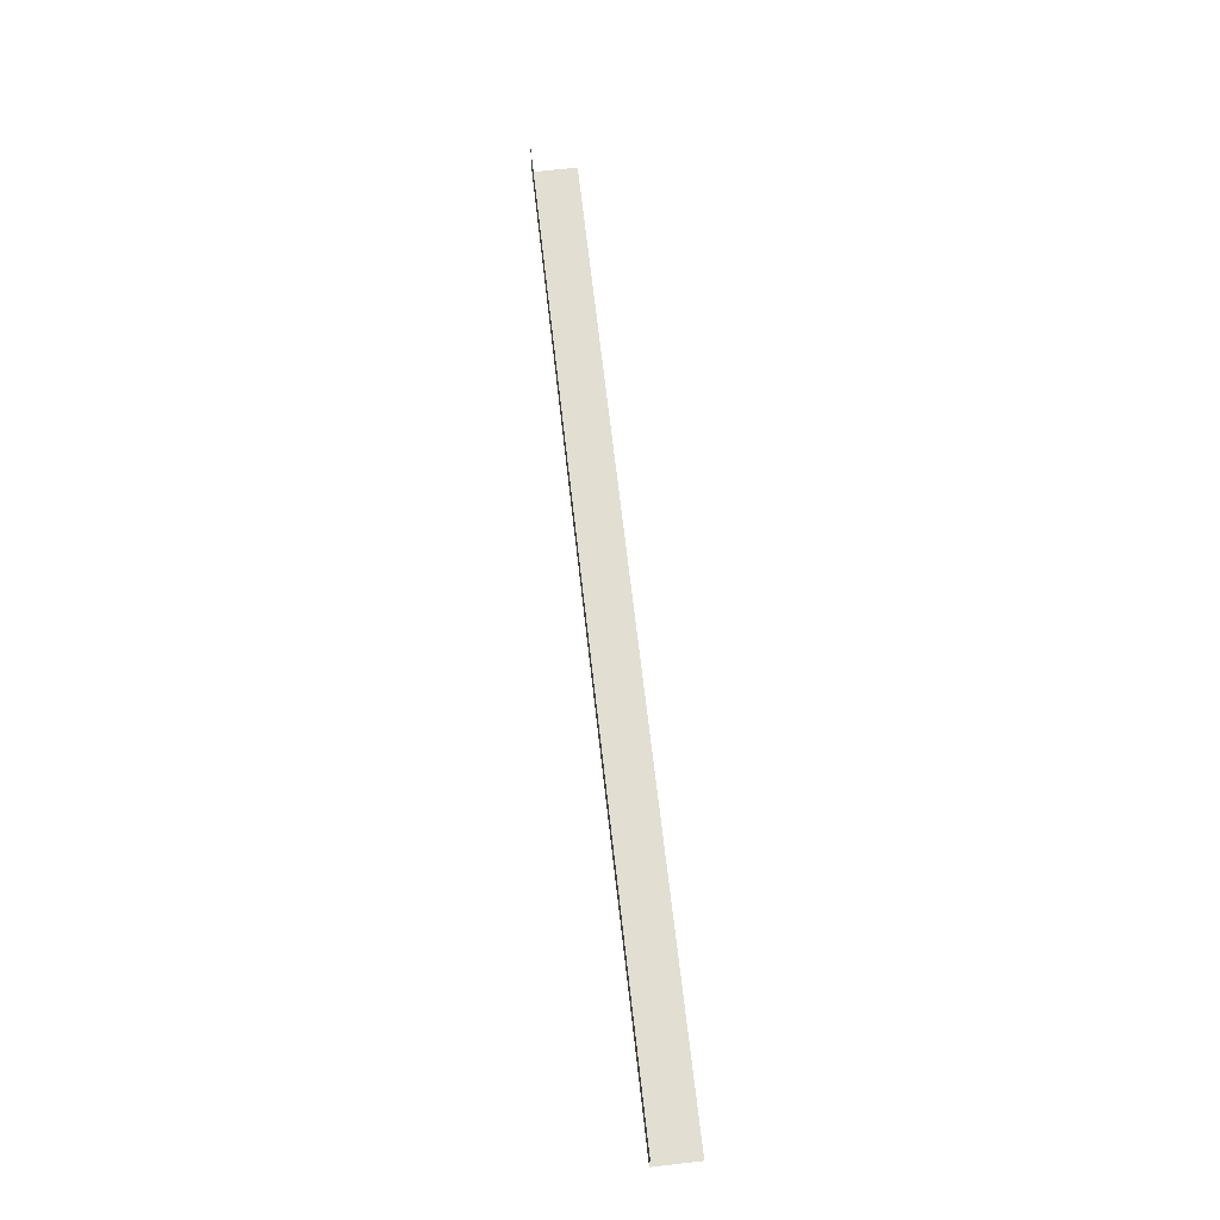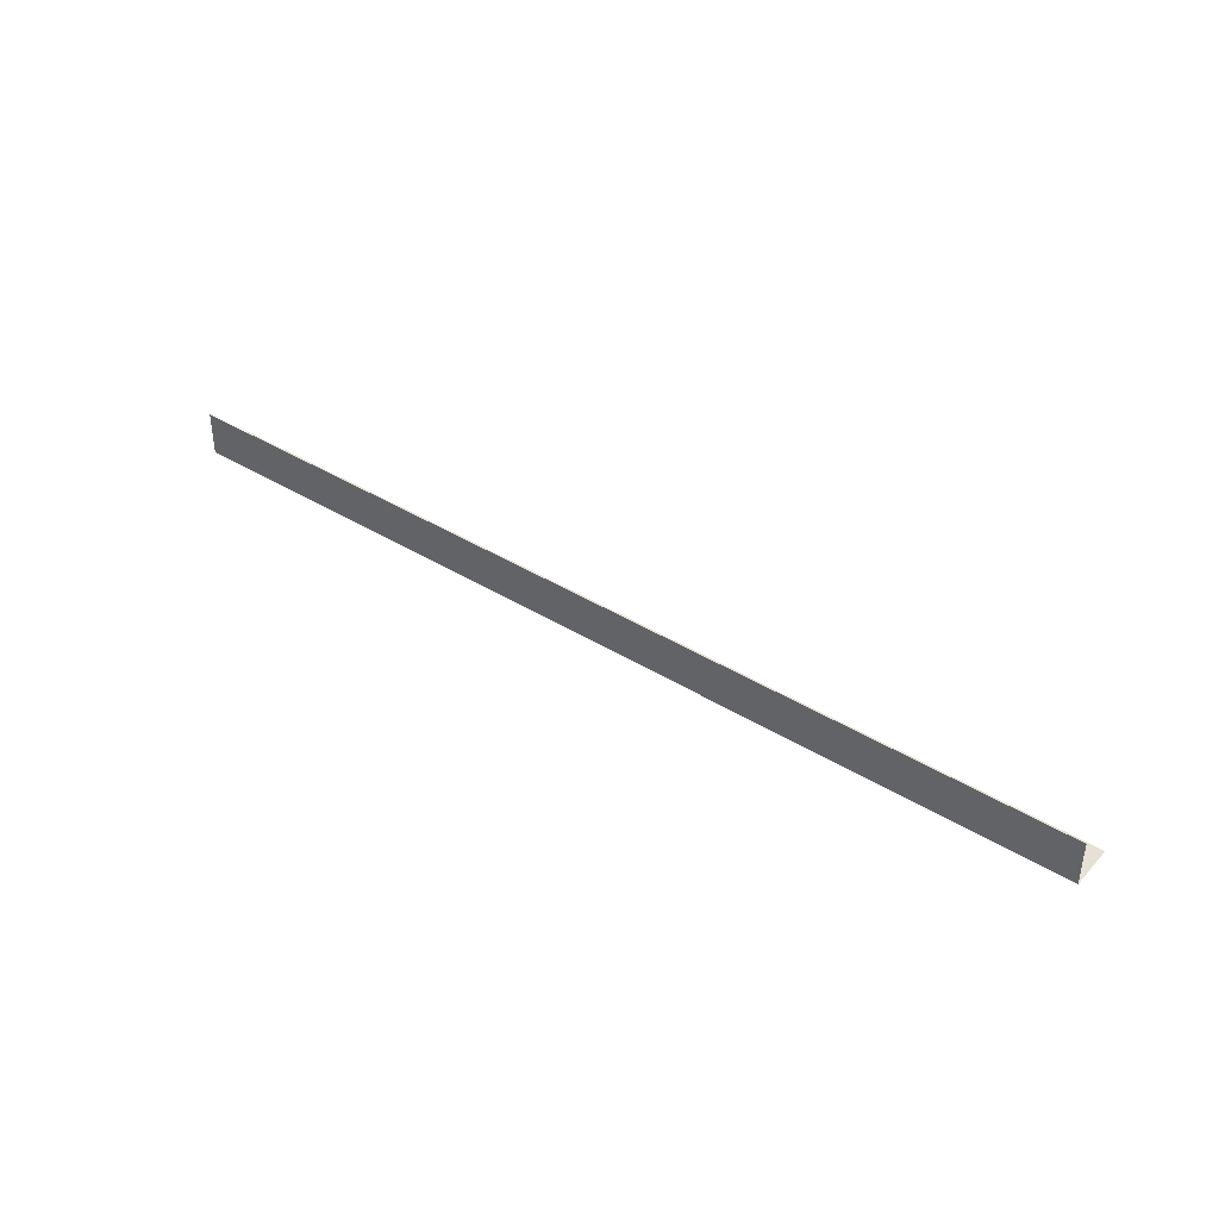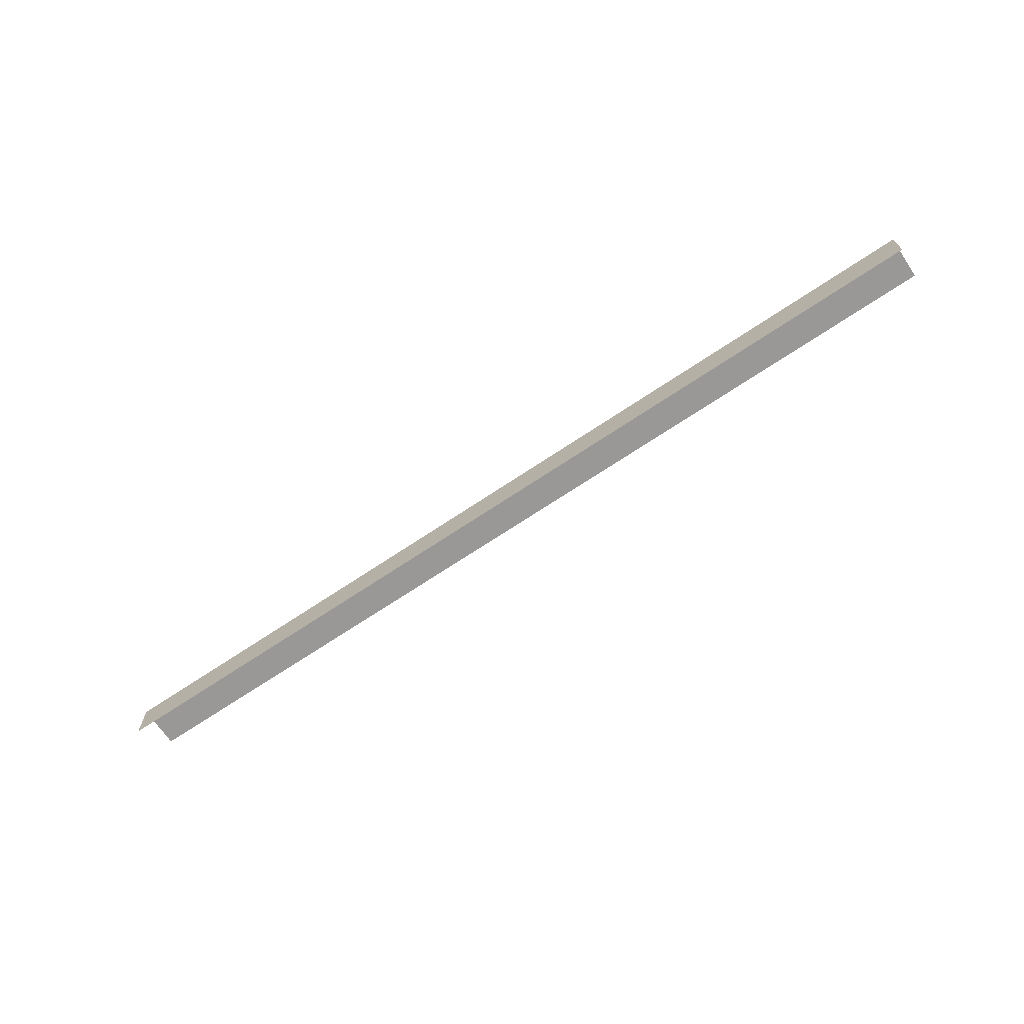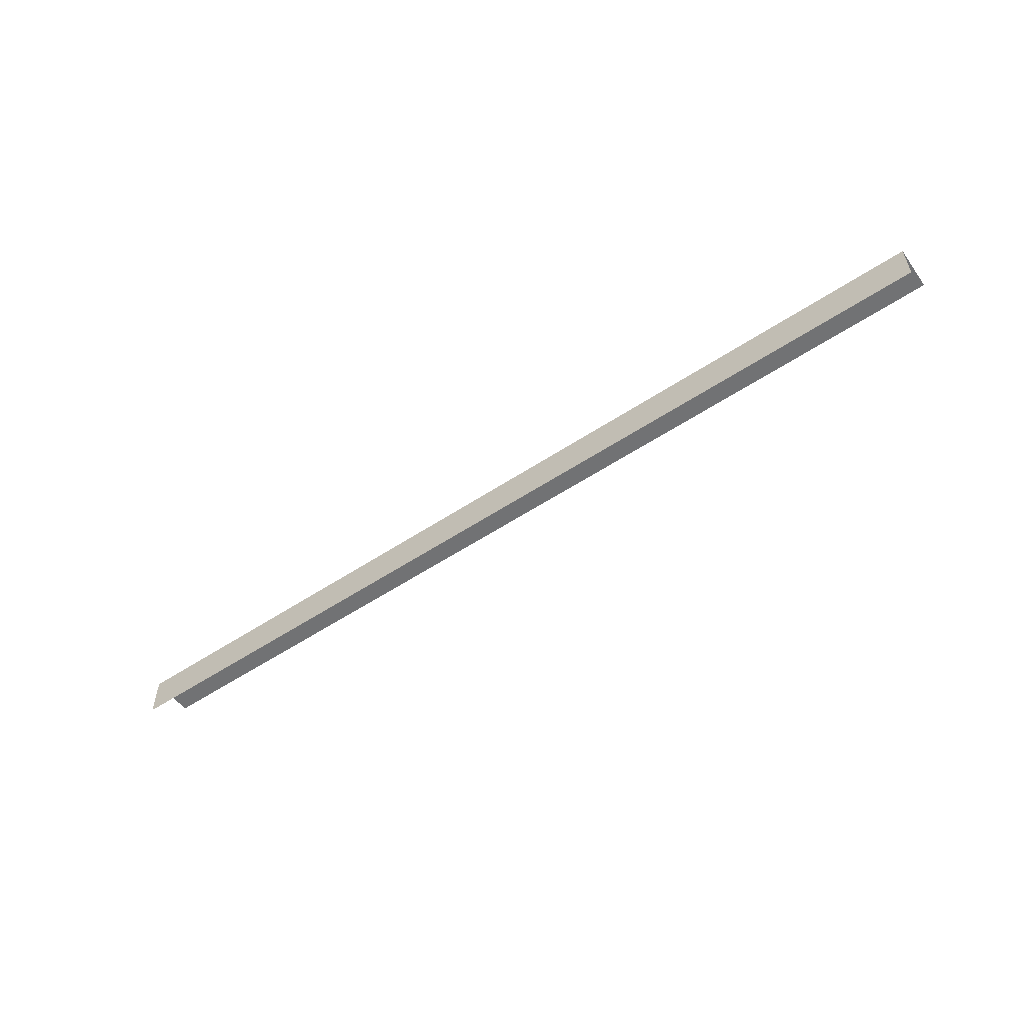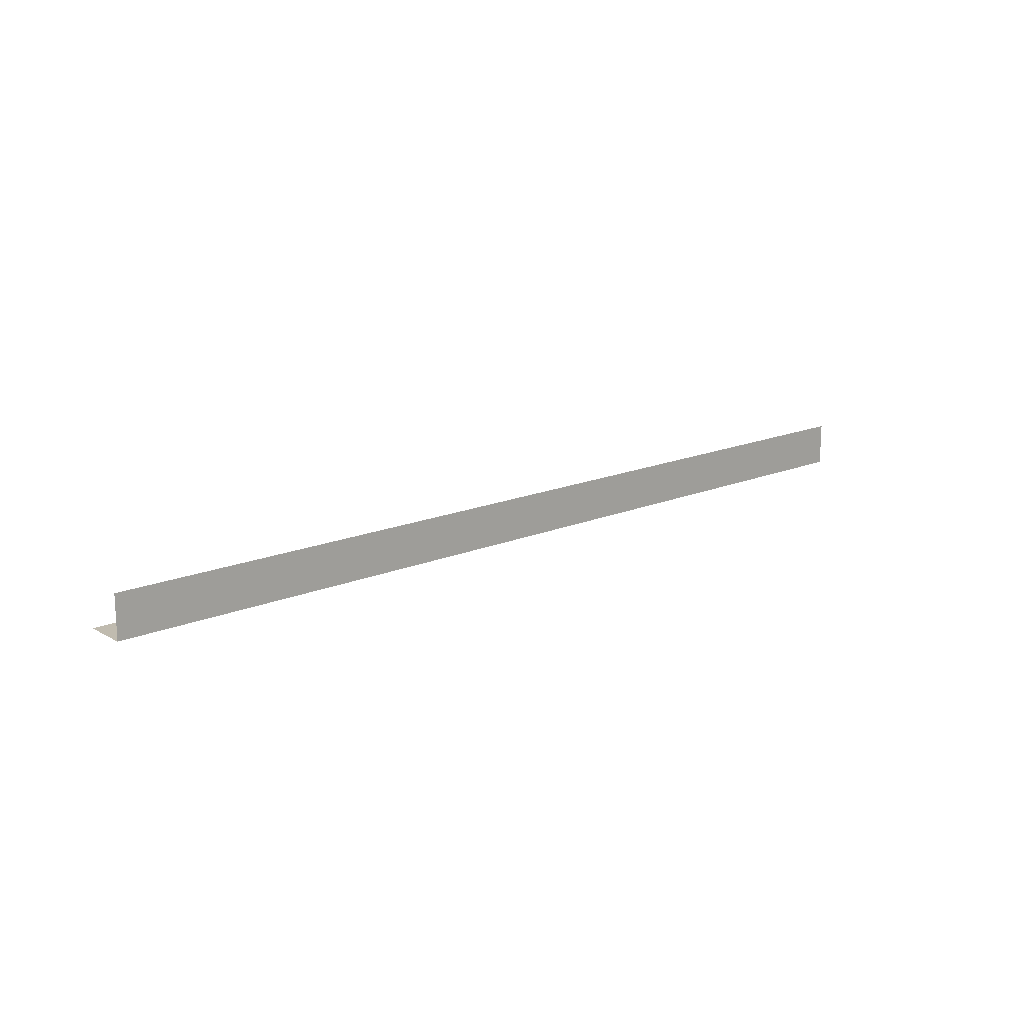
<metadata>
{"format":"obj","ext":"obj","renderer":"f3d","projection":"perspective","resolution":1024,"background":"white","views":[{"elev":67.9,"azim":-96.5,"up":"+Z"},{"elev":39.3,"azim":-142.3,"up":"+Z"},{"elev":-68.7,"azim":-146.0,"up":"+Y"},{"elev":-55.5,"azim":-145.1,"up":"+Y"},{"elev":16.2,"azim":139.0,"up":"+Z"}]}
</metadata>
<code>
g steps_geo45
v -5.205 11.77 11.71
v -5.205 11.77 11.46
v 0.2224 11.77 11.46
v 0.2224 11.77 11.71
v -5.205 11.77 11.46
v -5.205 11.51 11.46
v 0.2224 11.51 11.46
v 0.2224 11.77 11.46
g steps_geo45_0
f 3 2 1
f 4 3 1
f 7 6 5
f 8 7 5

</code>
